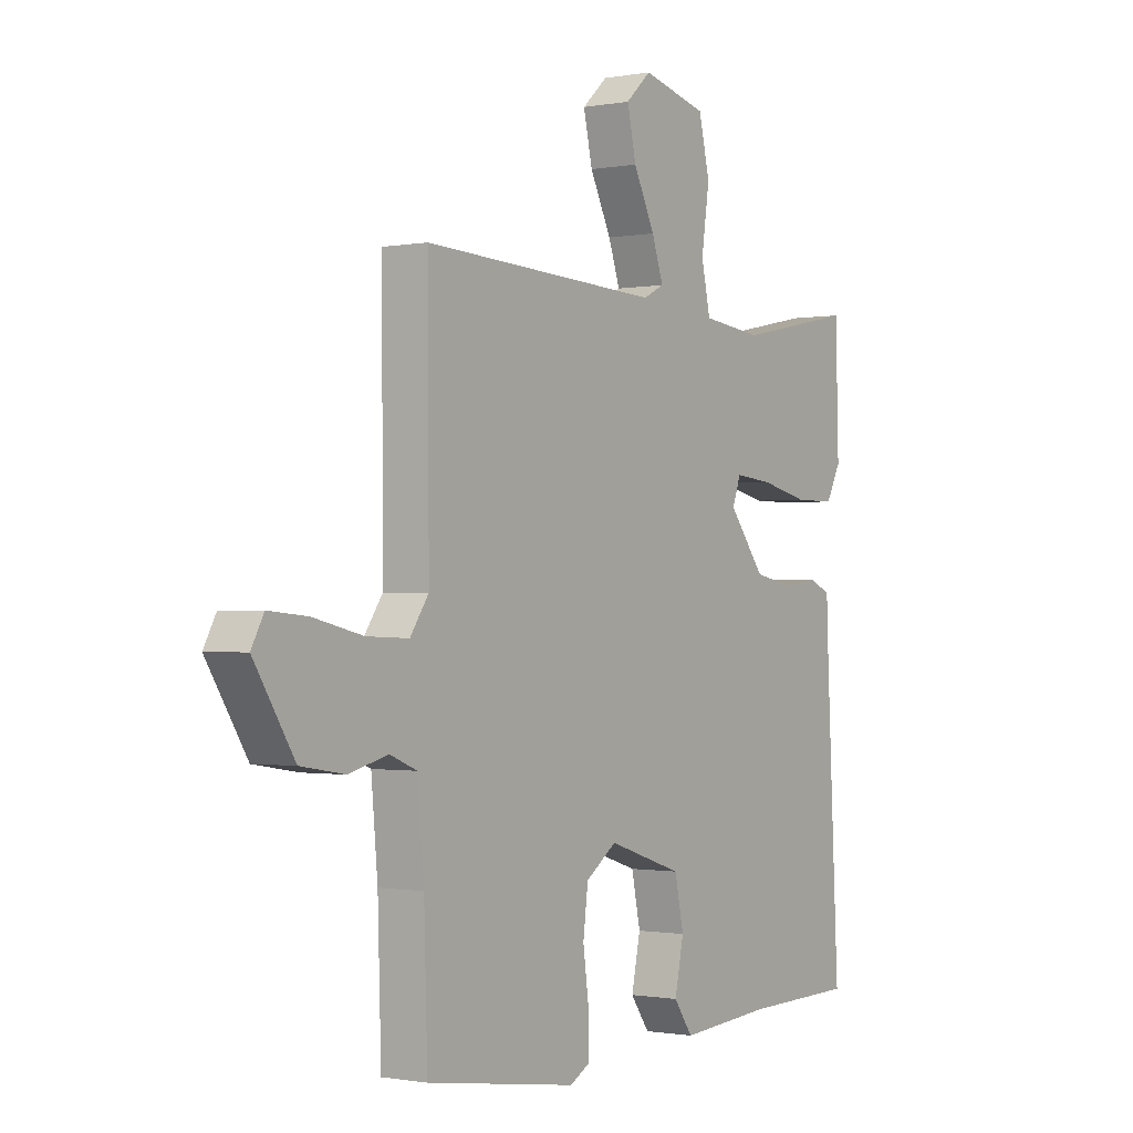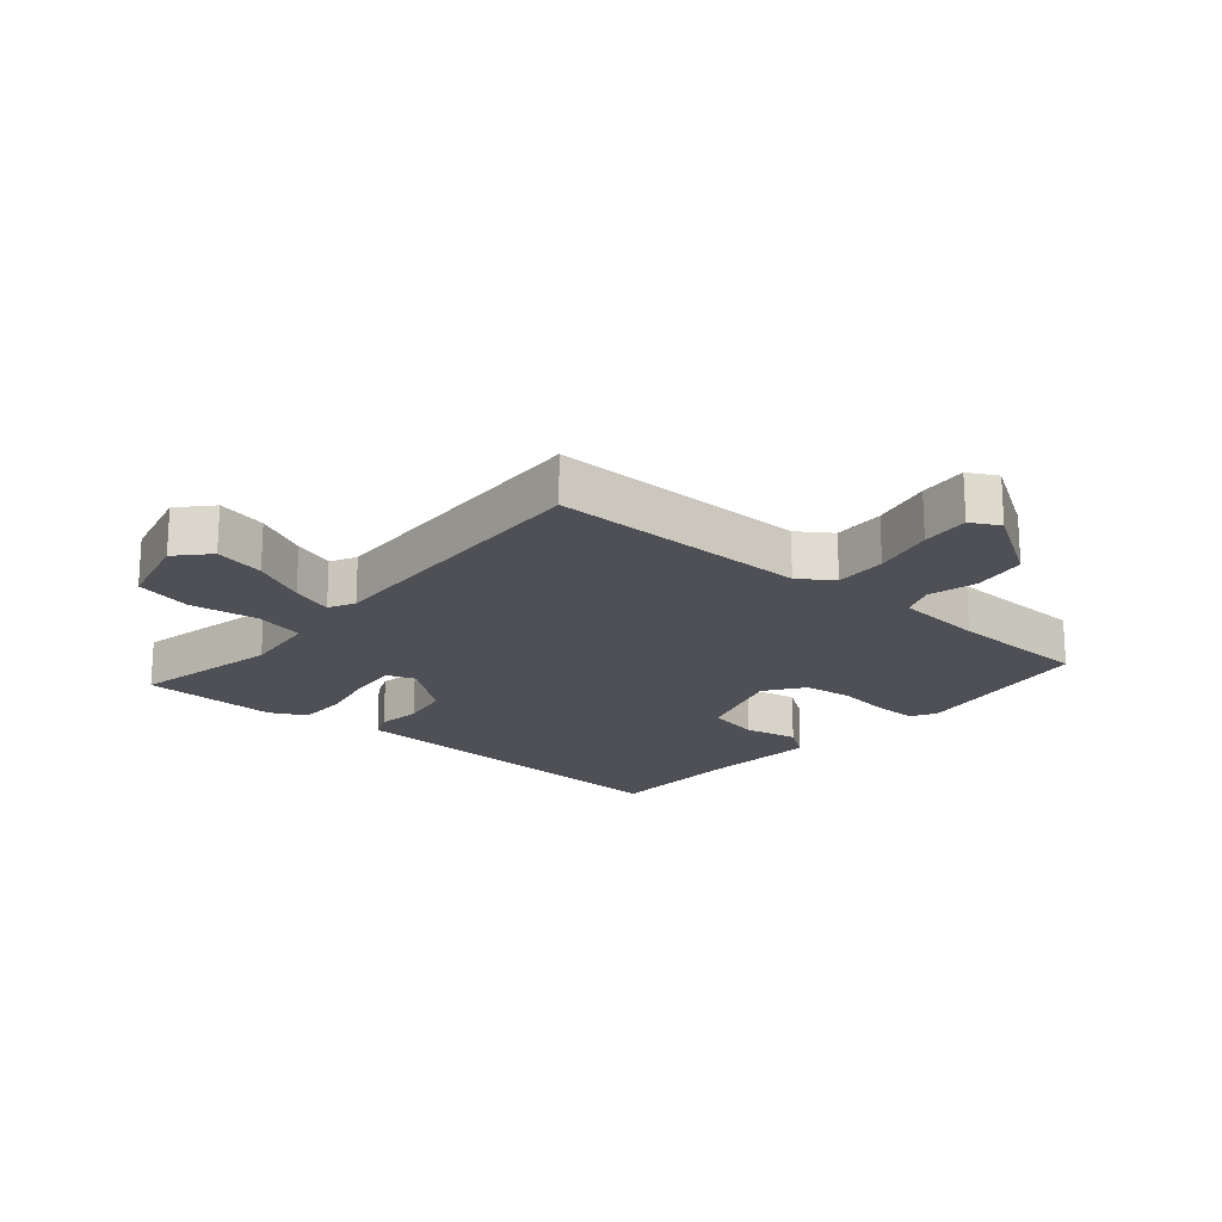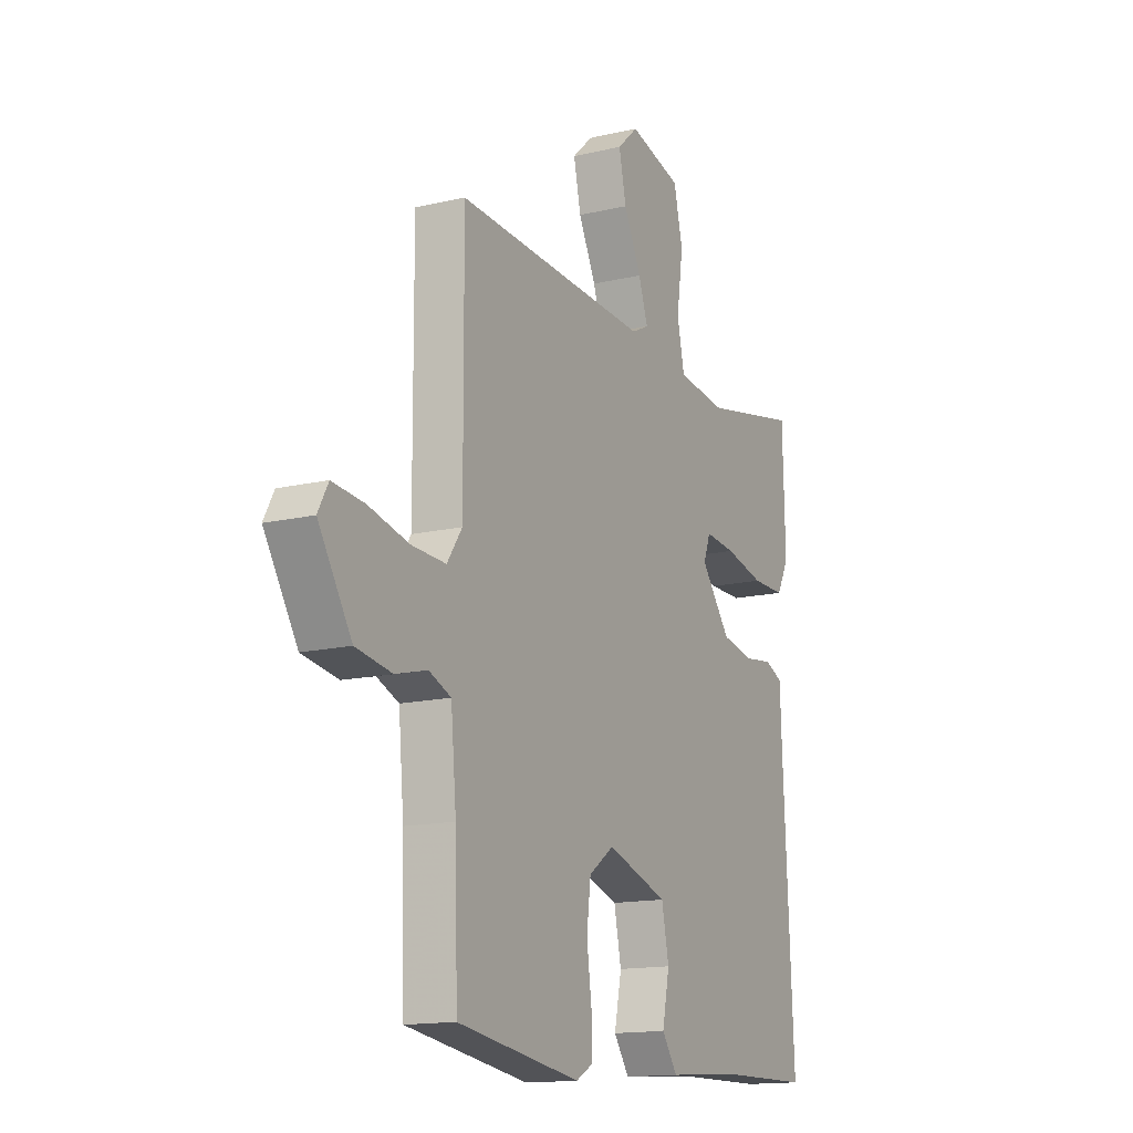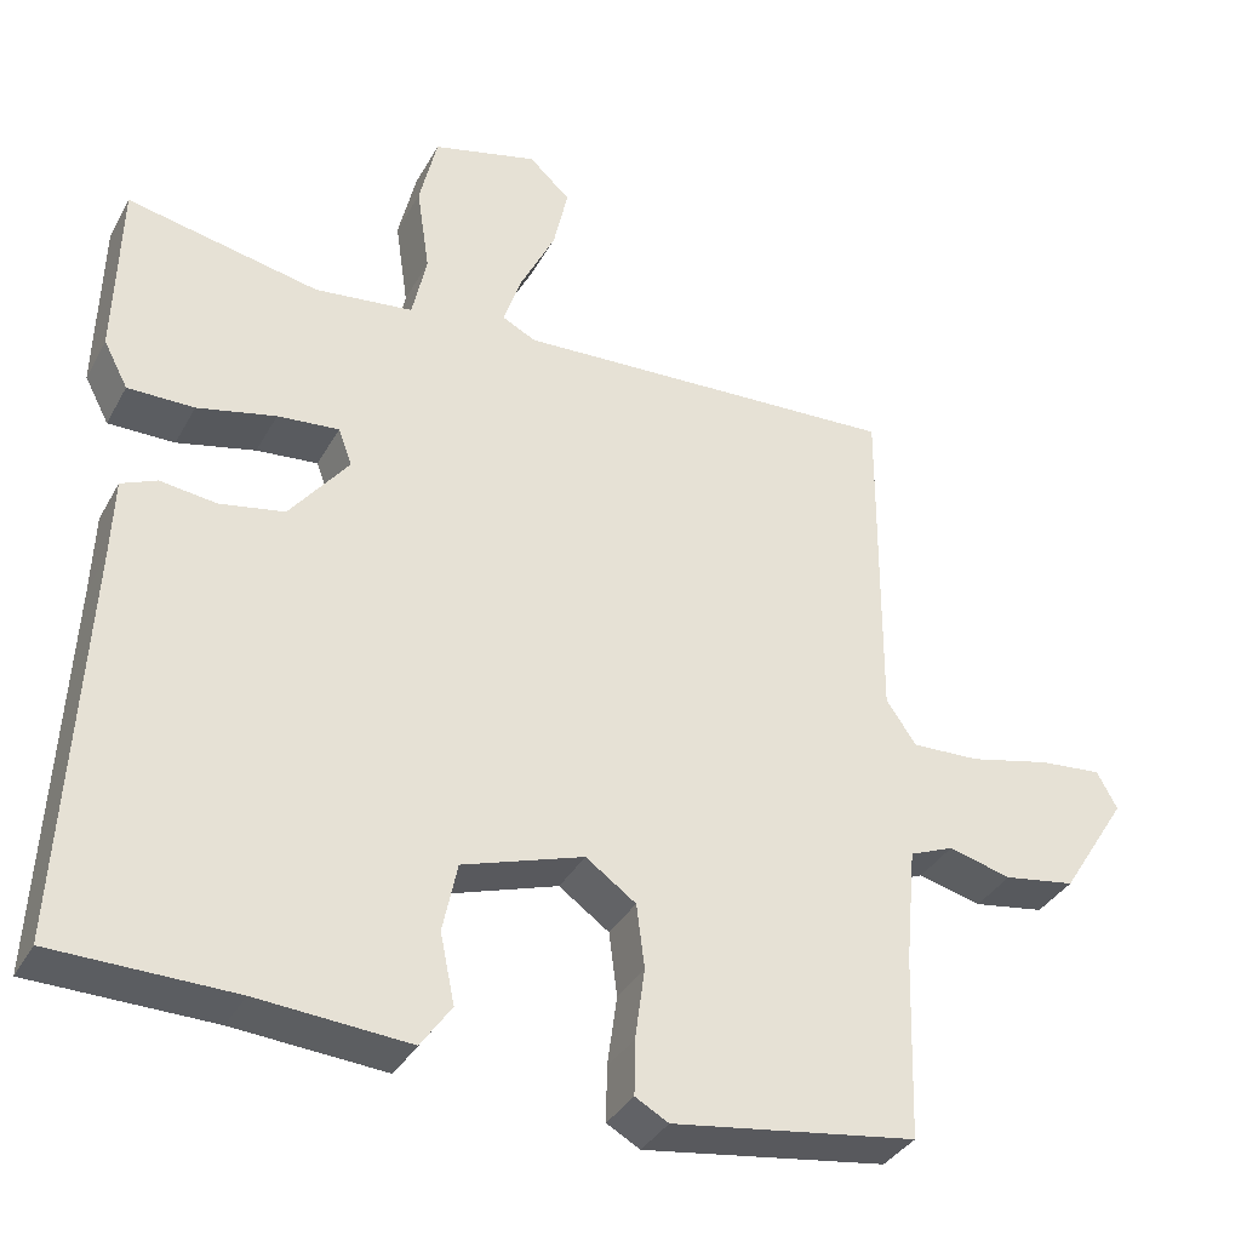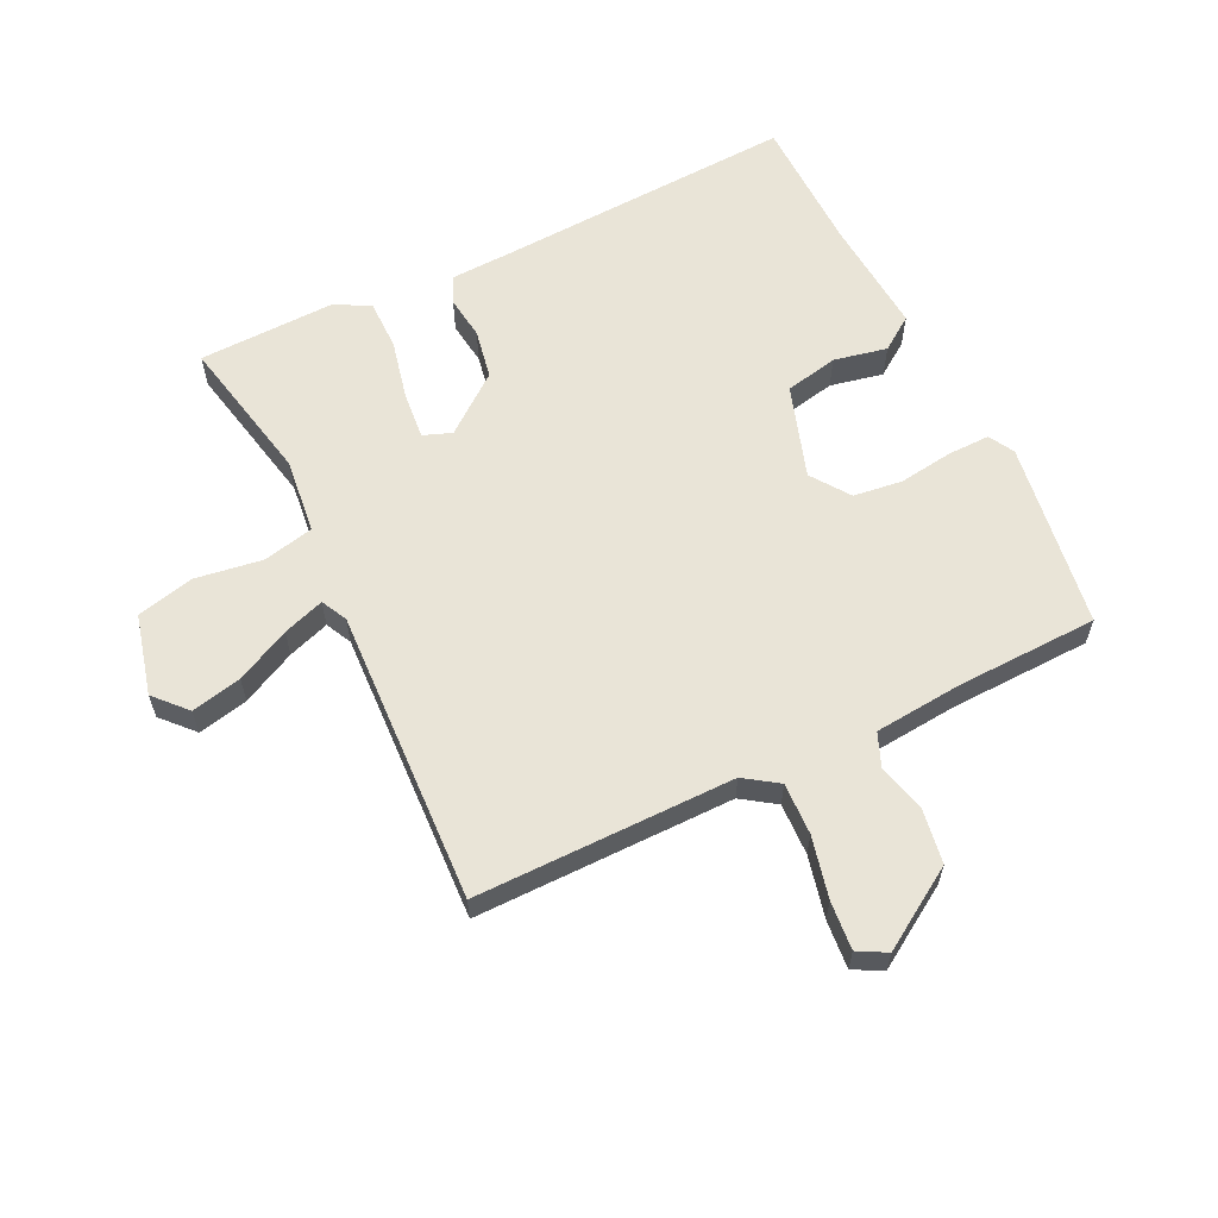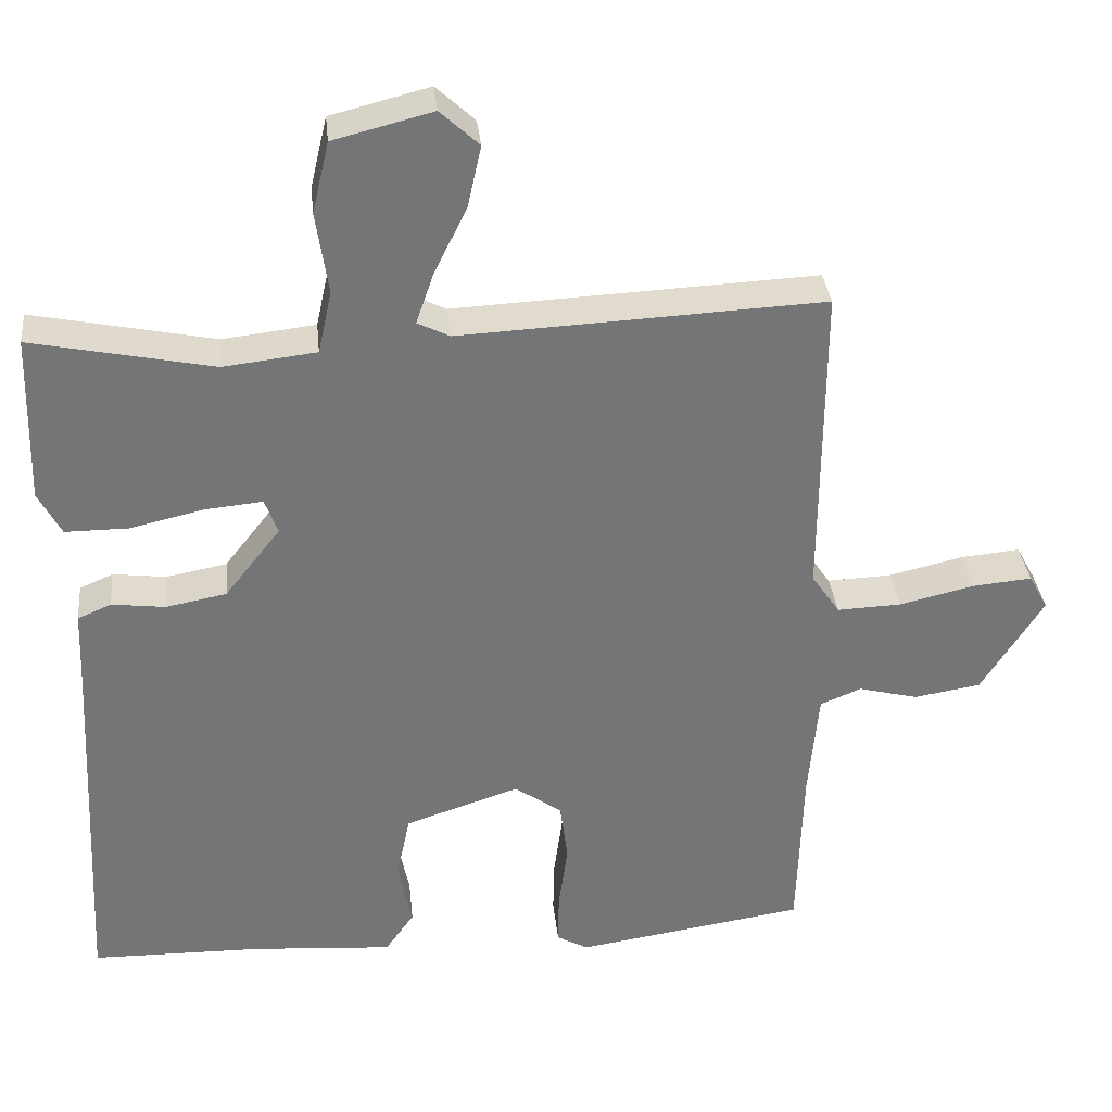
<metadata>
{"format":"obj","ext":"obj","renderer":"f3d","projection":"perspective","resolution":1024,"background":"white","views":[{"elev":-0.9,"azim":124.5,"up":"+Z"},{"elev":-19.3,"azim":49.3,"up":"+Y"},{"elev":-14.8,"azim":117.0,"up":"+Z"},{"elev":-35.5,"azim":-25.6,"up":"+Z"},{"elev":60.9,"azim":64.1,"up":"+Y"},{"elev":33.9,"azim":-5.9,"up":"+Z"}]}
</metadata>
<code>
v 0.5 0.07 -0.5
v 0.198 0.07 -0.545
v 0.157 0.07 -0.522
v 0.158 0.07 -0.454
v 0.17 0.07 -0.366
v 0.16 0.07 -0.287
v 0.098 0.07 -0.243
v -0.052 0.07 -0.292
v -0.07 0.07 -0.378
v -0.052 0.07 -0.464
v -0.09 0.07 -0.518
v -0.277 0.07 -0.504
v -0.5 0.07 -0.5
v -0.475 0.07 -0.014
v -0.471 0.07 0.087
v -0.427 0.07 0.106
v -0.357 0.07 0.097
v -0.277 0.07 0.112
v -0.204 0.07 0.205
v -0.221 0.07 0.251
v -0.297 0.07 0.244
v -0.394 0.07 0.222
v -0.476 0.07 0.222
v -0.506 0.07 0.279
v -0.5 0.07 0.5
v -0.262 0.07 0.451
v -0.14 0.07 0.465
v -0.122 0.07 0.547
v -0.138 0.07 0.655
v -0.116 0.07 0.748
v 0.014 0.07 0.781
v 0.065 0.07 0.734
v 0.047 0.07 0.653
v 0.004 0.07 0.566
v -0.019 0.07 0.499
v 0.023 0.07 0.478
v 0.5 0.07 0.5
v 0.498 0.07 0.082
v 0.535 0.07 0.028
v 0.619 0.07 0.031
v 0.718 0.07 0.054
v 0.796 0.07 0.061
v 0.821 0.07 0.015
v 0.74 0.07 -0.113
v 0.652 0.07 -0.127
v 0.574 0.07 -0.107
v 0.52 0.07 -0.129
v 0.507 0.07 -0.272
v 0.5 0 -0.5
v 0.198 0 -0.545
v 0.157 0 -0.522
v 0.158 0 -0.454
v 0.17 0 -0.366
v 0.16 0 -0.287
v 0.098 0 -0.243
v -0.052 0 -0.292
v -0.07 0 -0.378
v -0.052 0 -0.464
v -0.09 0 -0.518
v -0.277 0 -0.504
v -0.5 0 -0.5
v -0.475 0 -0.014
v -0.471 0 0.087
v -0.427 0 0.106
v -0.357 0 0.097
v -0.277 0 0.112
v -0.204 0 0.205
v -0.221 0 0.251
v -0.297 0 0.244
v -0.394 0 0.222
v -0.476 0 0.222
v -0.506 0 0.279
v -0.5 0 0.5
v -0.262 0 0.451
v -0.14 0 0.465
v -0.122 0 0.547
v -0.138 0 0.655
v -0.116 0 0.748
v 0.014 0 0.781
v 0.065 0 0.734
v 0.047 0 0.653
v 0.004 0 0.566
v -0.019 0 0.499
v 0.023 0 0.478
v 0.5 0 0.5
v 0.498 0 0.082
v 0.535 0 0.028
v 0.619 0 0.031
v 0.718 0 0.054
v 0.796 0 0.061
v 0.821 0 0.015
v 0.74 0 -0.113
v 0.652 0 -0.127
v 0.574 0 -0.107
v 0.52 0 -0.129
v 0.507 0 -0.272
f 44 45 46
f 43 44 46
f 42 43 46
f 41 42 46
f 40 41 46
f 39 40 46 47
f 38 39 47
f 36 37 38
f 38 47 48
f 36 38 48
f 35 36 48
f 32 33 34
f 31 32 34
f 30 31 34
f 29 30 34
f 28 29 34
f 27 28 34 35
f 24 25 26
f 23 24 26
f 22 23 26
f 21 22 26
f 20 21 26 27
f 35 48 1
f 27 35 1
f 20 27 1
f 19 20 1
f 14 15 16 17
f 14 17 18
f 13 14 18
f 12 13 18
f 12 18 19
f 11 12 19
f 10 11 19
f 9 10 19
f 3 4 5
f 2 3 5
f 1 2 5
f 1 5 6
f 19 1 6 7
f 8 9 19
f 7 8 19
f 94 93 92
f 94 92 91
f 94 91 90
f 94 90 89
f 94 89 88
f 95 94 88 87
f 95 87 86
f 86 85 84
f 96 95 86
f 96 86 84
f 96 84 83
f 82 81 80
f 82 80 79
f 82 79 78
f 82 78 77
f 82 77 76
f 83 82 76 75
f 74 73 72
f 74 72 71
f 74 71 70
f 74 70 69
f 75 74 69 68
f 49 96 83
f 49 83 75
f 49 75 68
f 49 68 67
f 65 64 63 62
f 66 65 62
f 66 62 61
f 66 61 60
f 67 66 60
f 67 60 59
f 67 59 58
f 67 58 57
f 53 52 51
f 53 51 50
f 53 50 49
f 54 53 49
f 55 54 49 67
f 67 57 56
f 67 56 55
f 1 49 50 2
f 2 50 51 3
f 3 51 52 4
f 4 52 53 5
f 5 53 54 6
f 6 54 55 7
f 7 55 56 8
f 8 56 57 9
f 9 57 58 10
f 10 58 59 11
f 11 59 60 12
f 12 60 61 13
f 13 61 62 14
f 14 62 63 15
f 15 63 64 16
f 16 64 65 17
f 17 65 66 18
f 18 66 67 19
f 19 67 68 20
f 20 68 69 21
f 21 69 70 22
f 22 70 71 23
f 23 71 72 24
f 24 72 73 25
f 25 73 74 26
f 26 74 75 27
f 27 75 76 28
f 28 76 77 29
f 29 77 78 30
f 30 78 79 31
f 31 79 80 32
f 32 80 81 33
f 33 81 82 34
f 34 82 83 35
f 35 83 84 36
f 36 84 85 37
f 37 85 86 38
f 38 86 87 39
f 39 87 88 40
f 40 88 89 41
f 41 89 90 42
f 42 90 91 43
f 43 91 92 44
f 44 92 93 45
f 45 93 94 46
f 46 94 95 47
f 47 95 96 48
f 48 96 49 1

</code>
